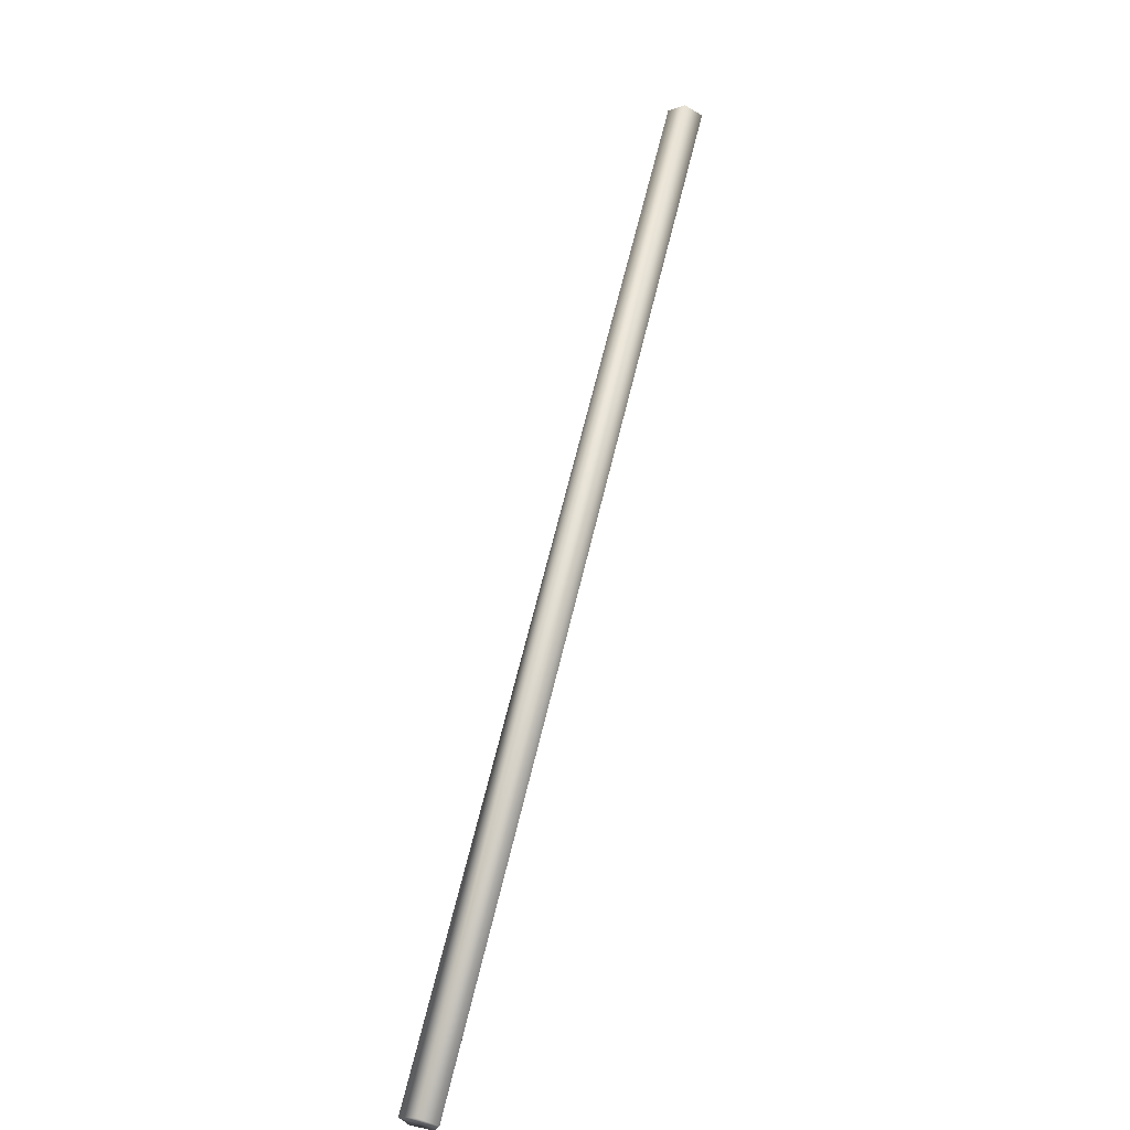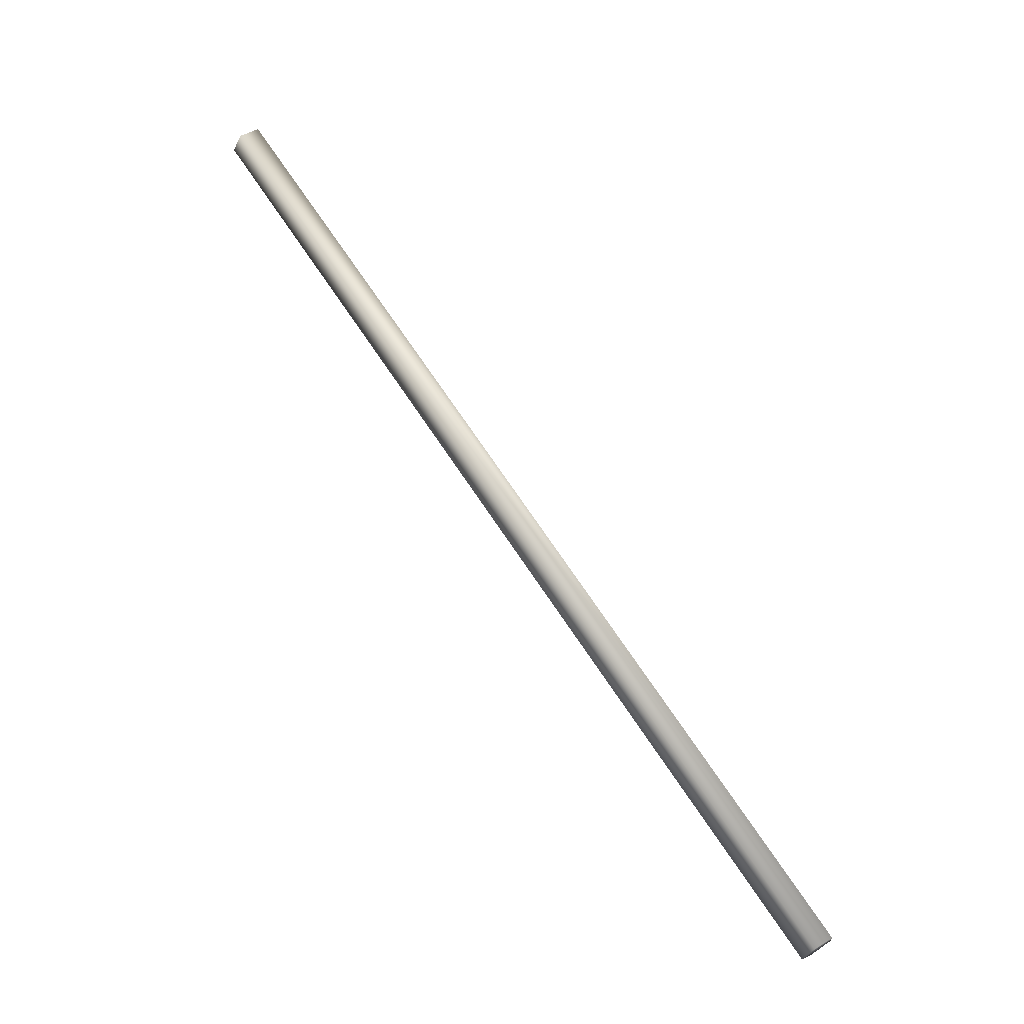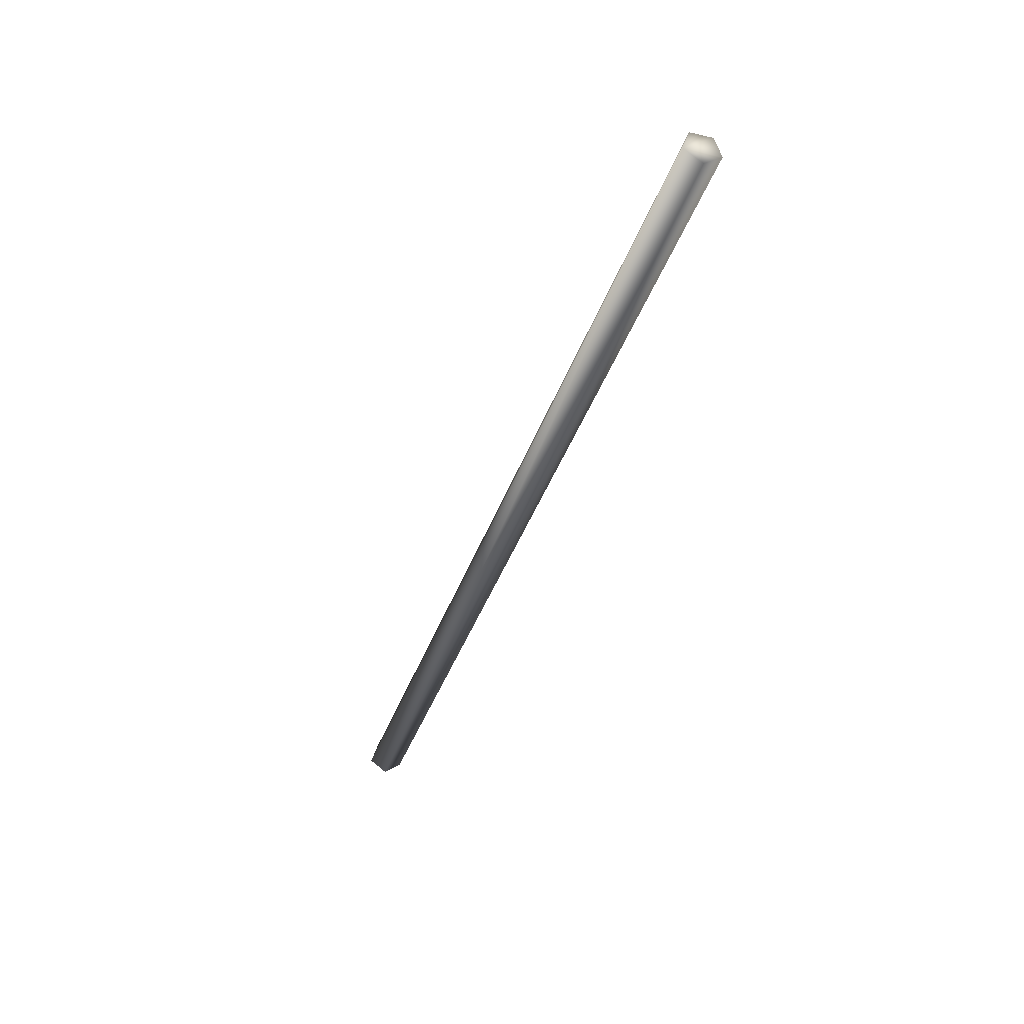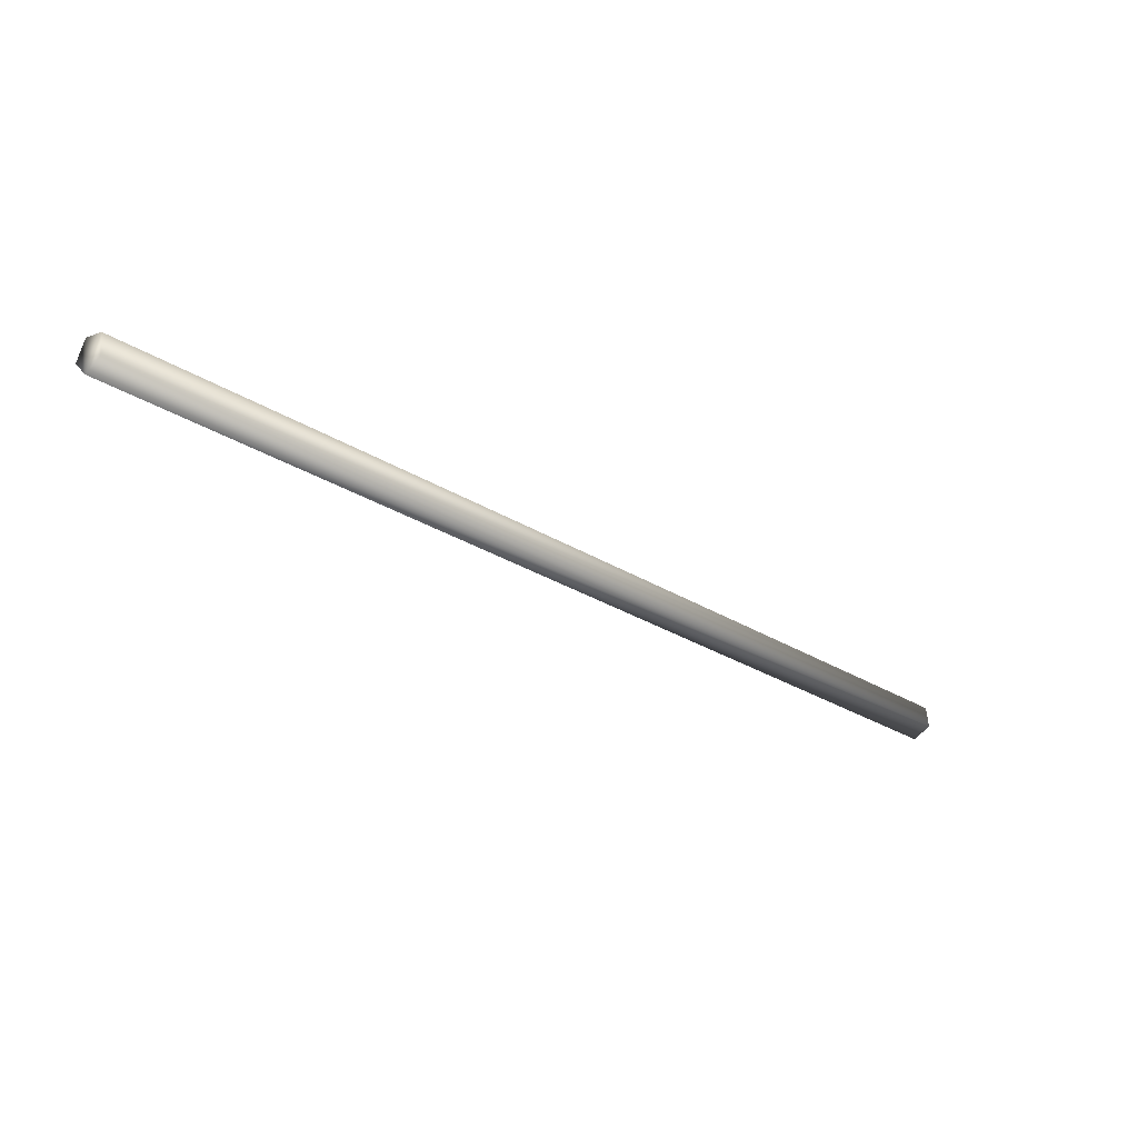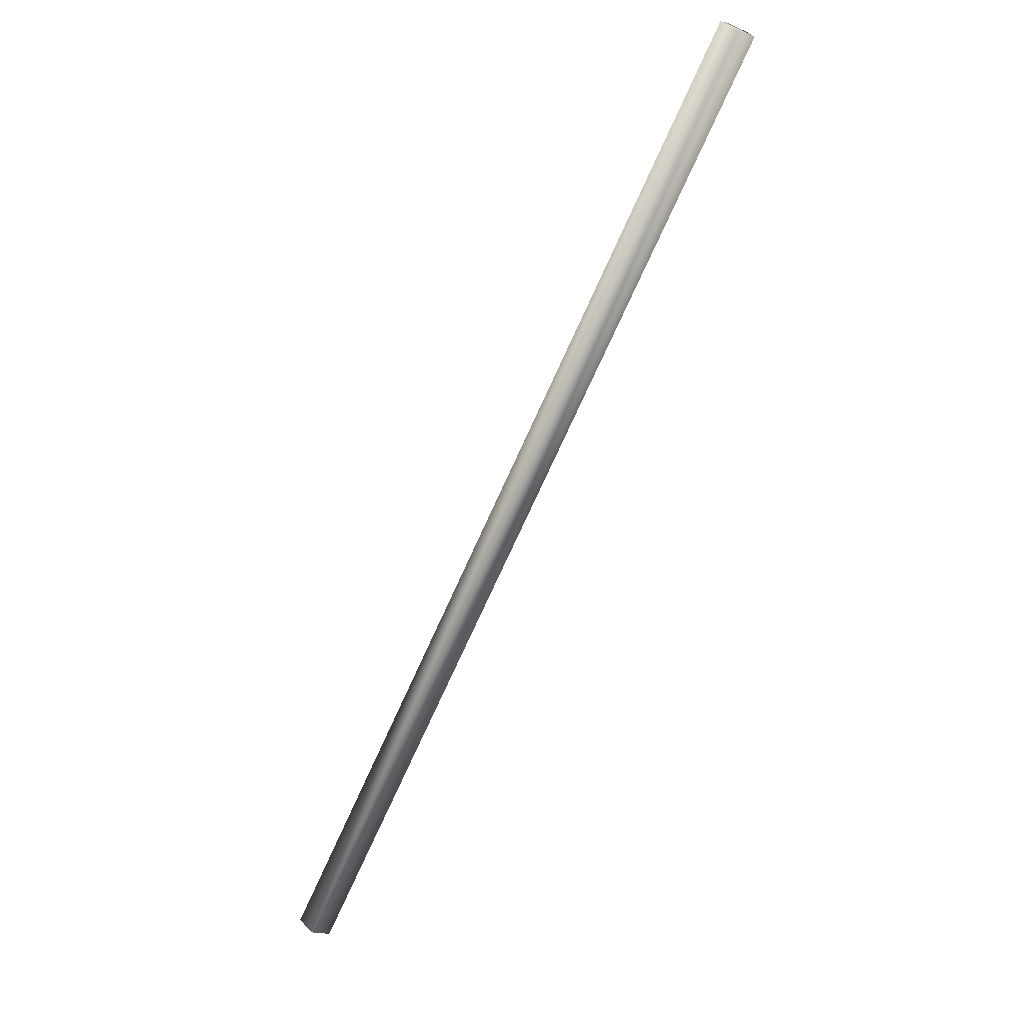
<metadata>
{"format":"obj","ext":"obj","renderer":"f3d","projection":"perspective","resolution":1024,"background":"white","views":[{"elev":-69.8,"azim":161.0,"up":"+Z"},{"elev":-54.3,"azim":50.8,"up":"+Y"},{"elev":11.2,"azim":155.4,"up":"+Z"},{"elev":71.7,"azim":97.8,"up":"+Y"},{"elev":59.0,"azim":35.0,"up":"+Z"}]}
</metadata>
<code>
o mesh19/mesh19-geometry#mesh19-geometry
v 0.05287 0.5093 0.5272
v 0.05246 0.5327 0.5515
v 0.05246 0.5089 0.5276
v 0.05287 0.5331 0.5511
v 0.0518 0.5329 0.5513
v 0.0518 0.5091 0.5275
v 0.05246 0.5097 0.5269
v 0.0518 0.5095 0.527
v 0.05246 0.5335 0.5507
v 0.0518 0.5334 0.5508
f 1 2 3
f 3 2 1
f 1 4 2
f 2 4 1
f 3 2 5
f 5 2 3
f 1 3 6
f 6 3 1
f 7 4 1
f 1 4 7
f 4 5 2
f 2 5 4
f 3 5 6
f 6 5 3
f 1 6 8
f 8 6 1
f 7 9 4
f 4 9 7
f 7 1 8
f 8 1 7
f 10 5 4
f 4 5 10
f 6 5 10
f 10 5 6
f 8 6 10
f 10 6 8
f 7 8 9
f 9 8 7
f 4 9 10
f 10 9 4
f 9 8 10
f 10 8 9

</code>
